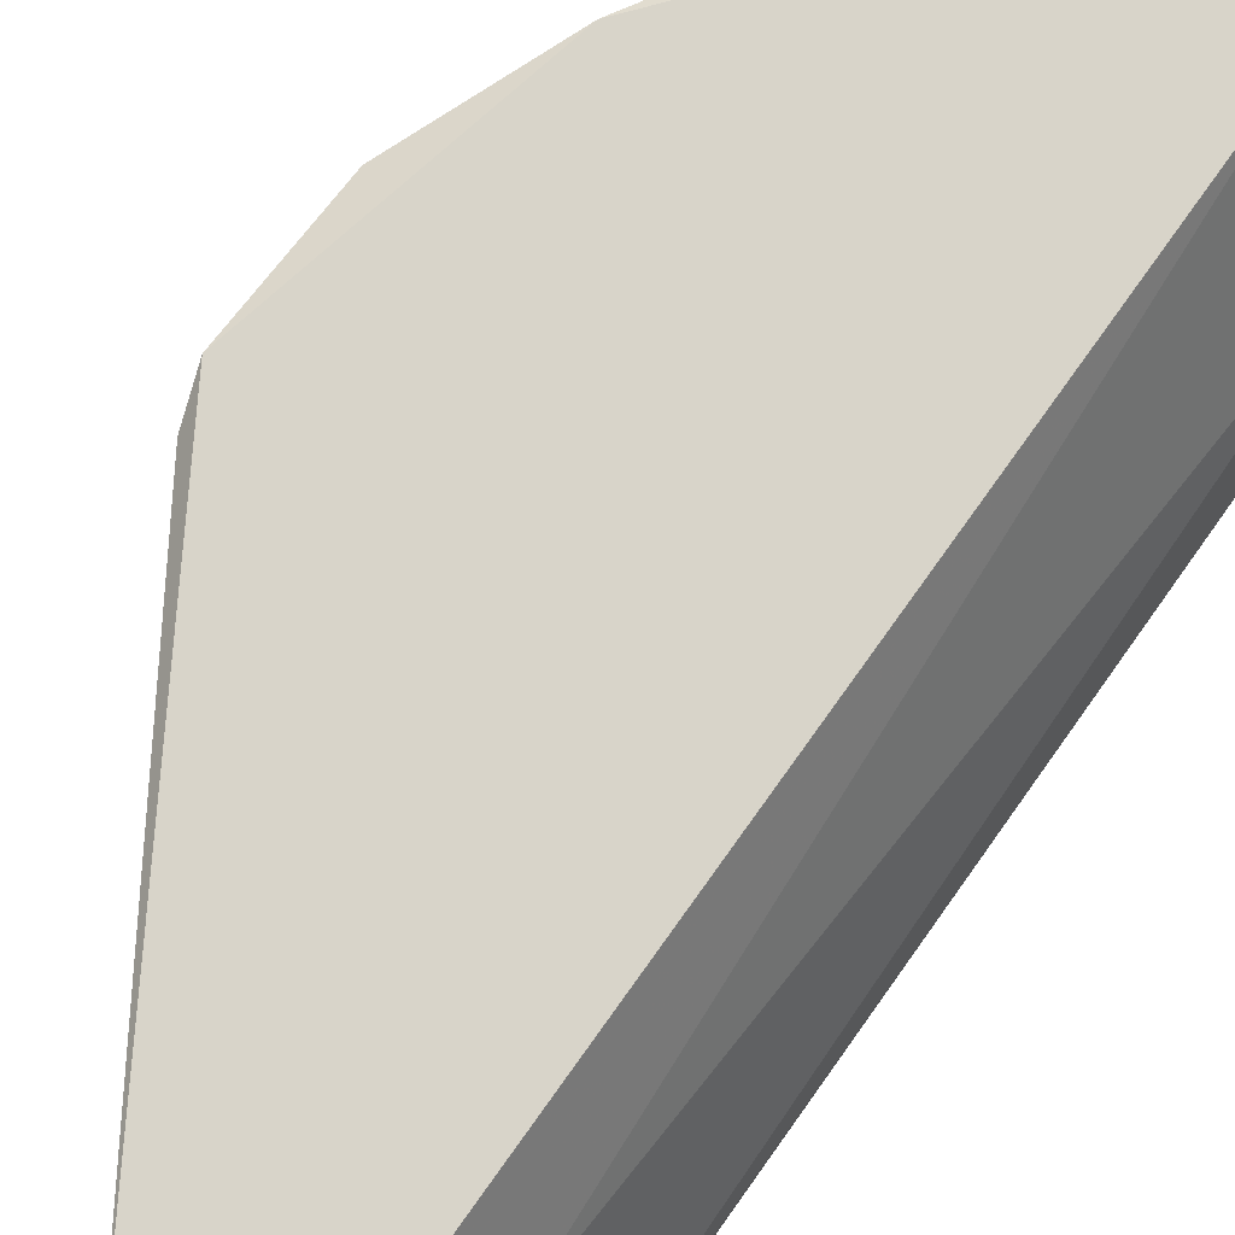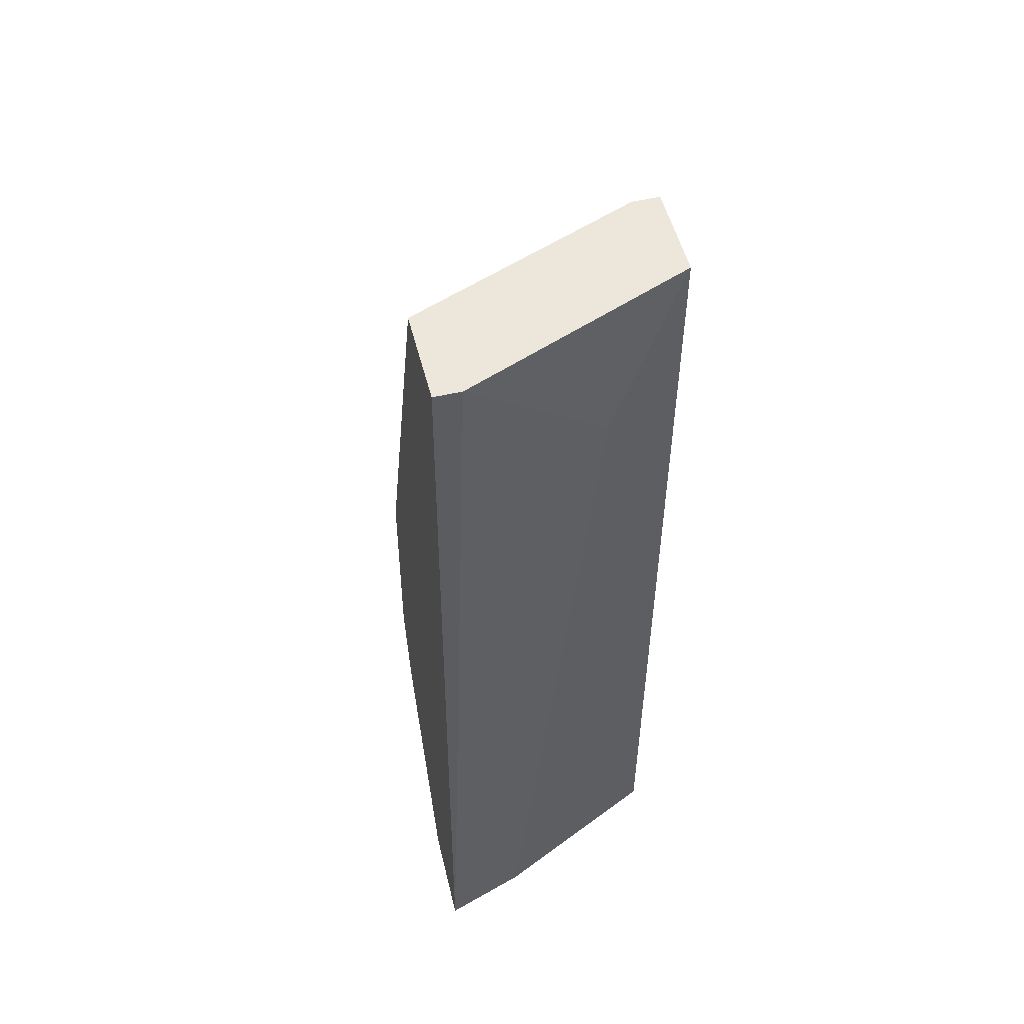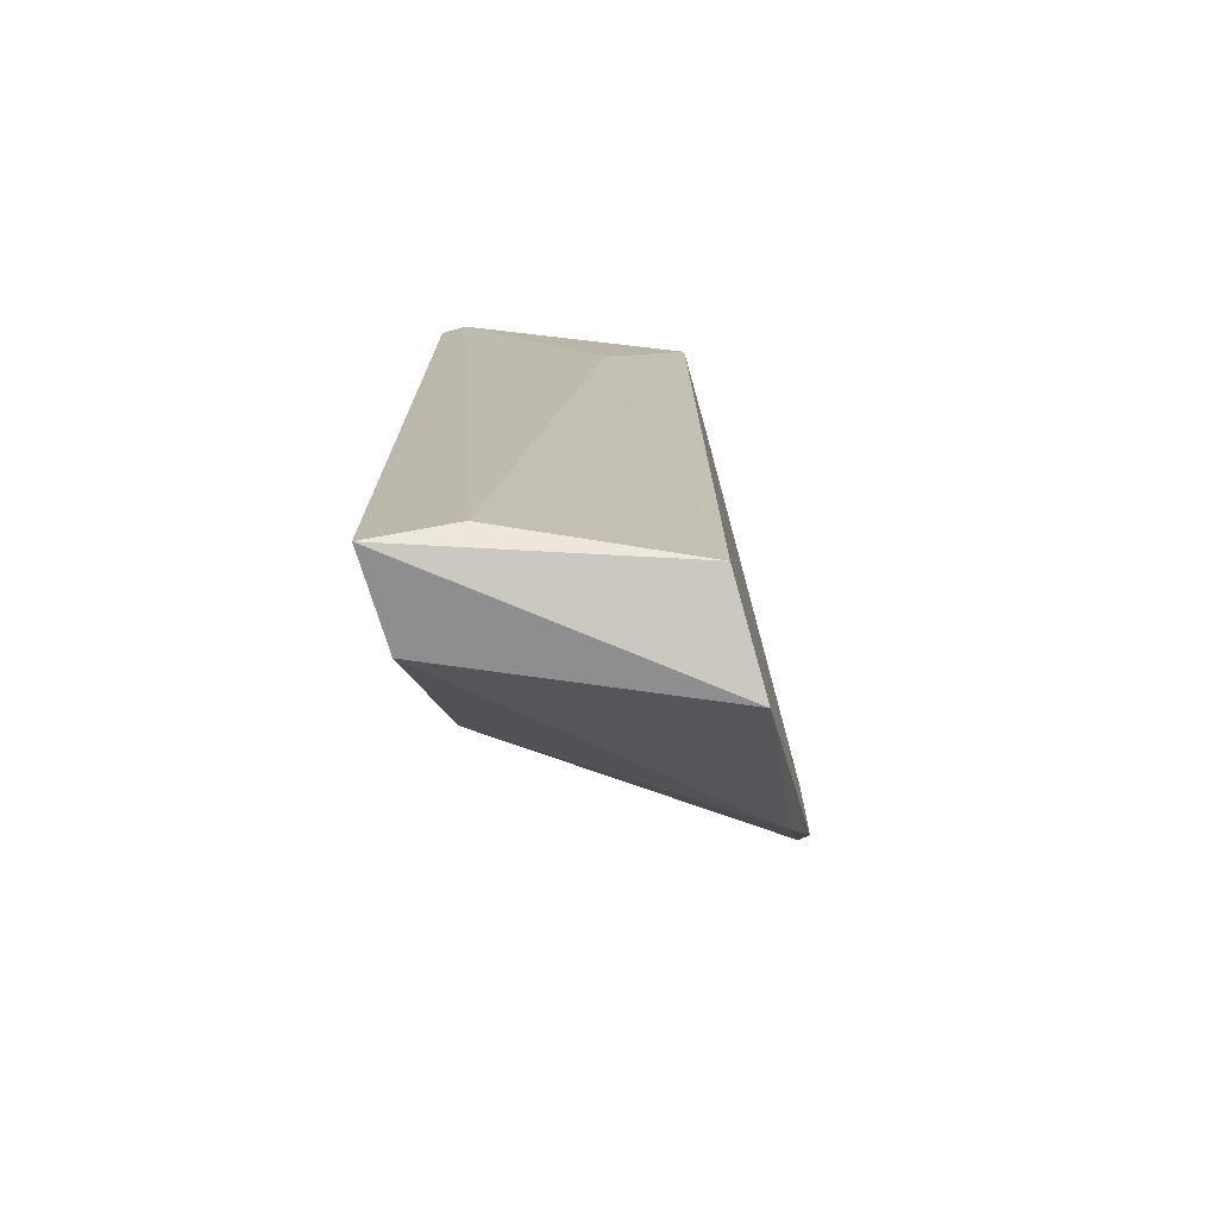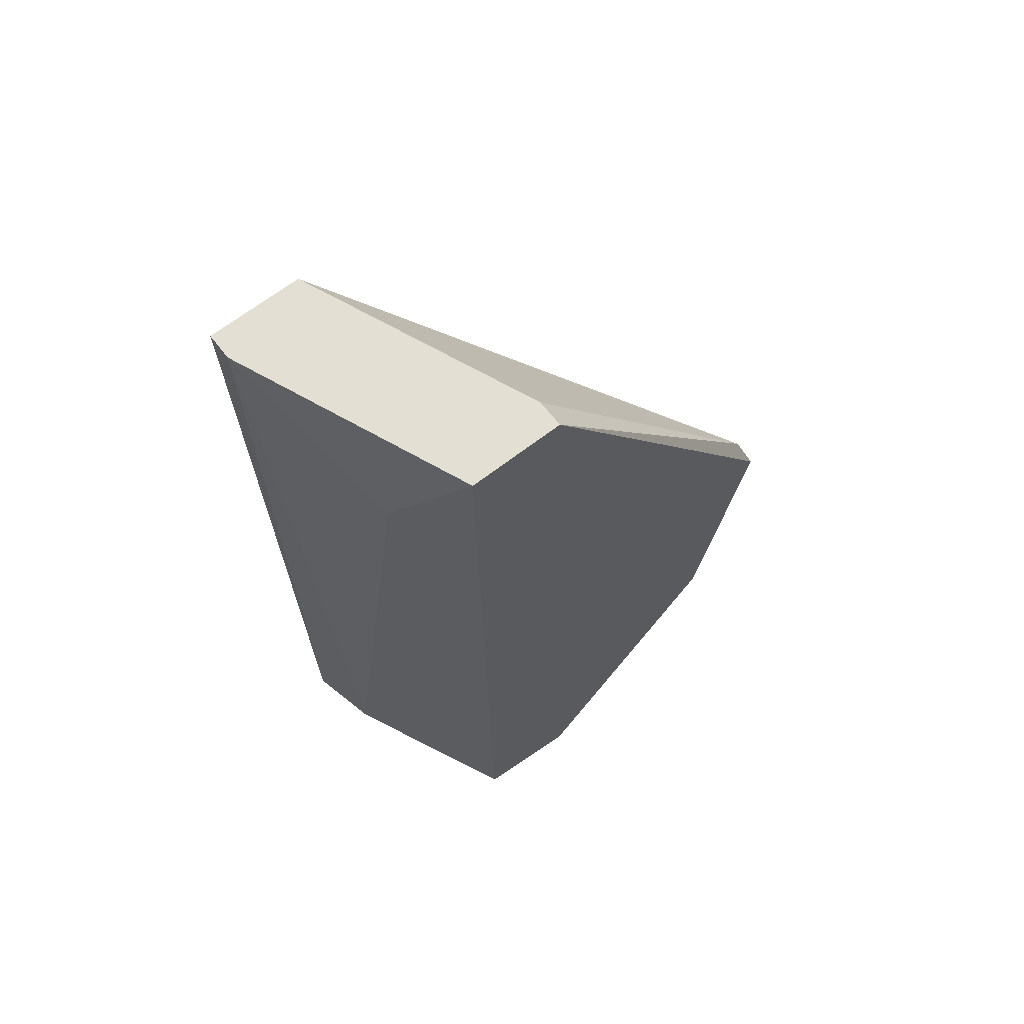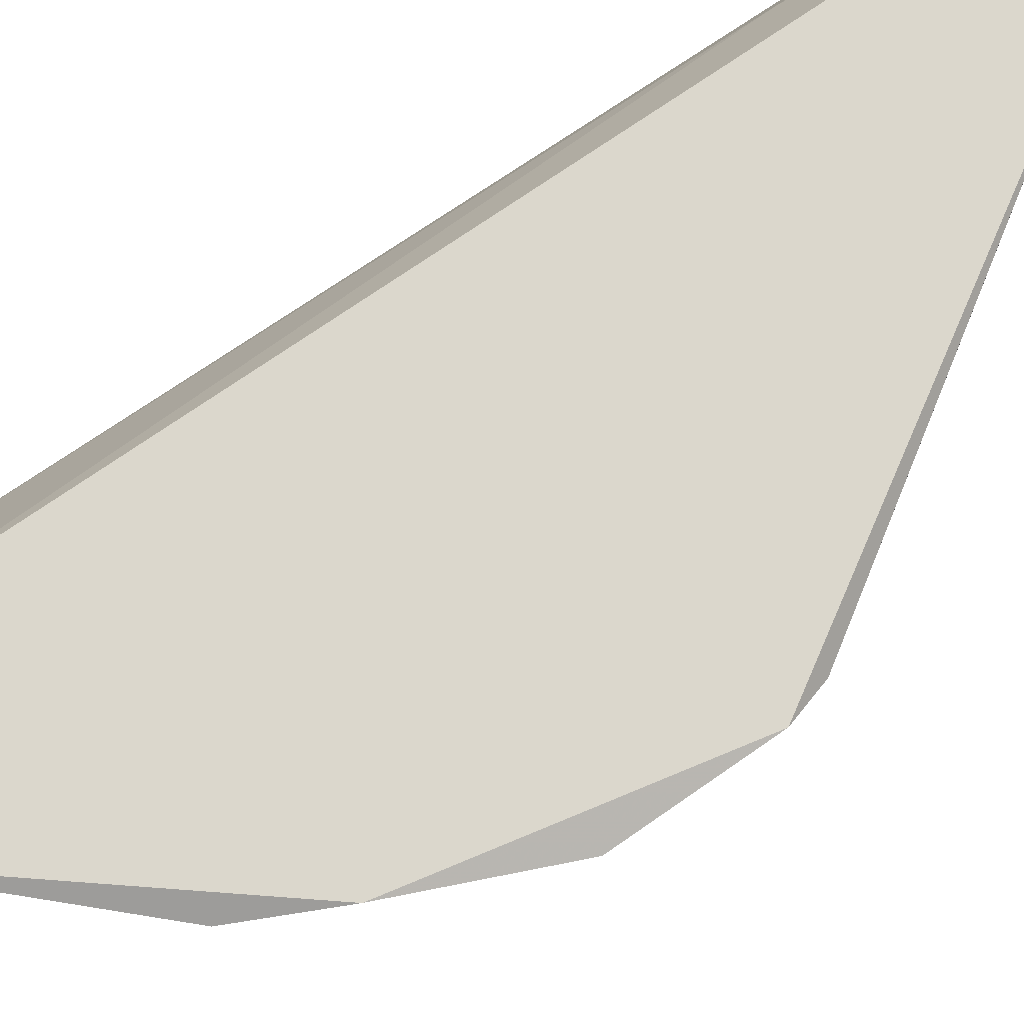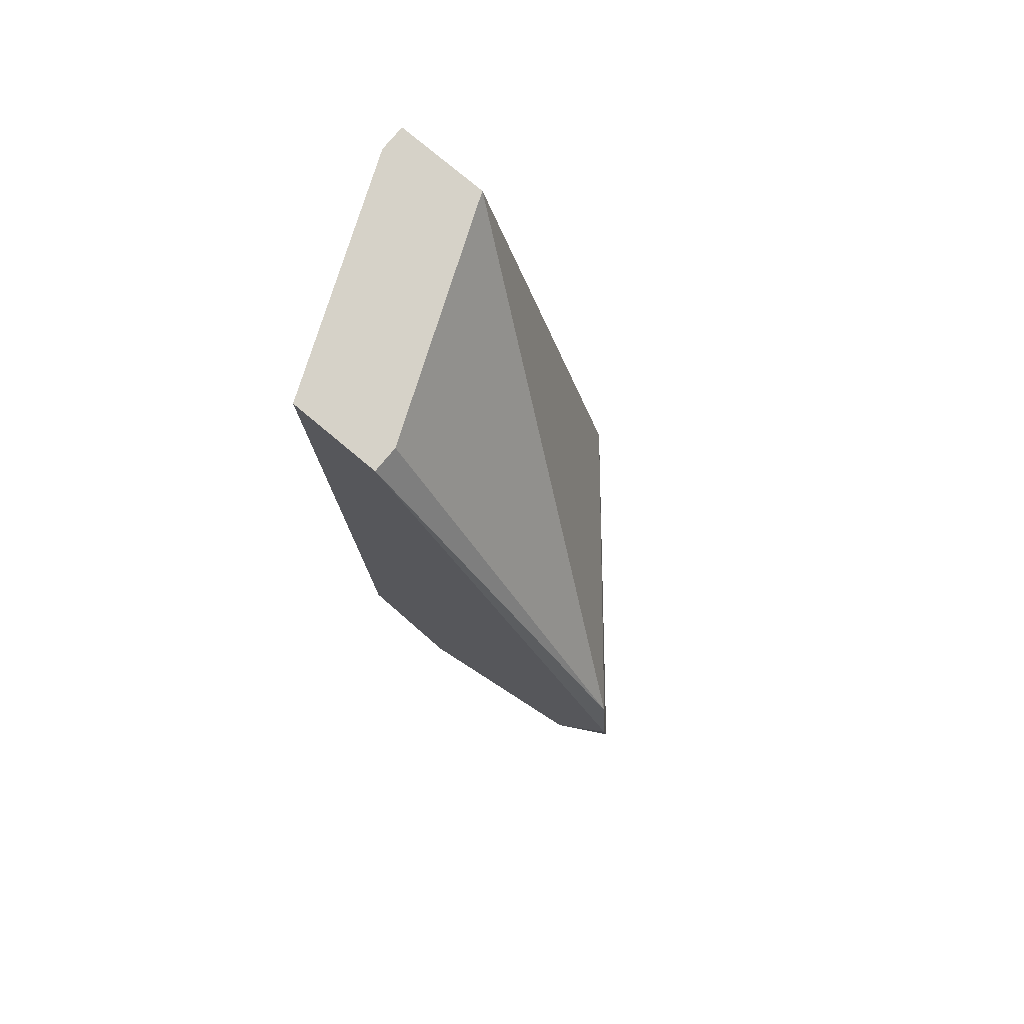
<metadata>
{"format":"obj","ext":"obj","renderer":"f3d","projection":"perspective","resolution":1024,"background":"white","views":[{"elev":75.6,"azim":36.4,"up":"+Y"},{"elev":51.8,"azim":76.0,"up":"+Z"},{"elev":-75.1,"azim":105.8,"up":"+Z"},{"elev":66.4,"azim":142.2,"up":"+Z"},{"elev":73.3,"azim":-124.0,"up":"+Y"},{"elev":77.9,"azim":-140.1,"up":"+Z"}]}
</metadata>
<code>
v -0.002314 -0.04729 0.01592
v 0.009727 -0.0539 0.03651
v 0.009727 -0.05468 0.03651
v 0.009338 -0.05468 0.008535
v 0.006618 -0.04729 0.009313
v 0.007005 -0.04729 0.03651
v 0.002347 -0.05468 0.02291
v -0.003482 -0.04768 0.02485
v 0.007005 -0.05468 0.03651
v 0.006618 -0.05468 0.008924
v 0.004287 -0.04729 0.03651
v 0.002347 -0.05468 0.01708
v 0.00351 -0.04729 0.008535
v 0.008948 -0.05234 0.009313
v -0.00387 -0.04768 0.0198
v -0.001148 -0.04768 0.01359
v 0.008171 -0.04963 0.03223
v -0.00387 -0.04729 0.02368
v 0.003121 -0.05468 0.01475
v 0.004287 -0.04807 0.03651
f 15 1 16
f 6 2 17
f 5 6 17
f 2 14 17
f 14 5 17
f 11 1 18
f 8 11 18
f 10 12 19
f 15 8 18
f 1 13 16
f 12 15 19
f 15 16 19
f 16 10 19
f 8 9 20
f 11 8 20
f 1 15 18
f 12 7 15
f 13 10 16
f 4 5 14
f 9 11 20
f 7 8 15
f 3 2 6
f 5 1 6
f 4 3 7
f 3 6 9
f 7 3 9
f 8 7 9
f 2 3 4
f 6 1 11
f 9 6 11
f 10 7 12
f 1 5 13
f 5 4 13
f 4 10 13
f 2 4 14
f 4 7 10

</code>
